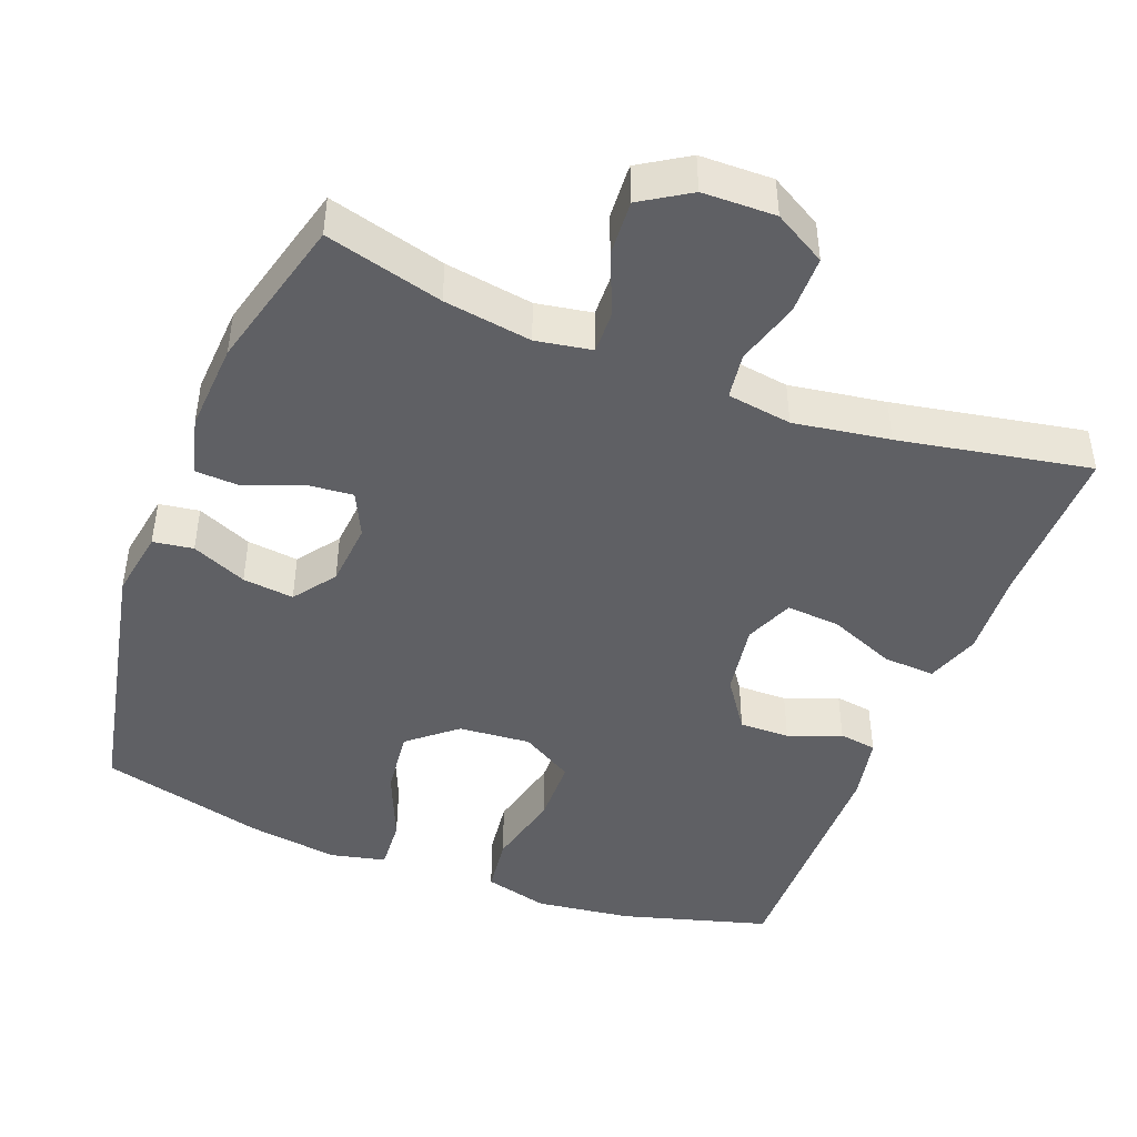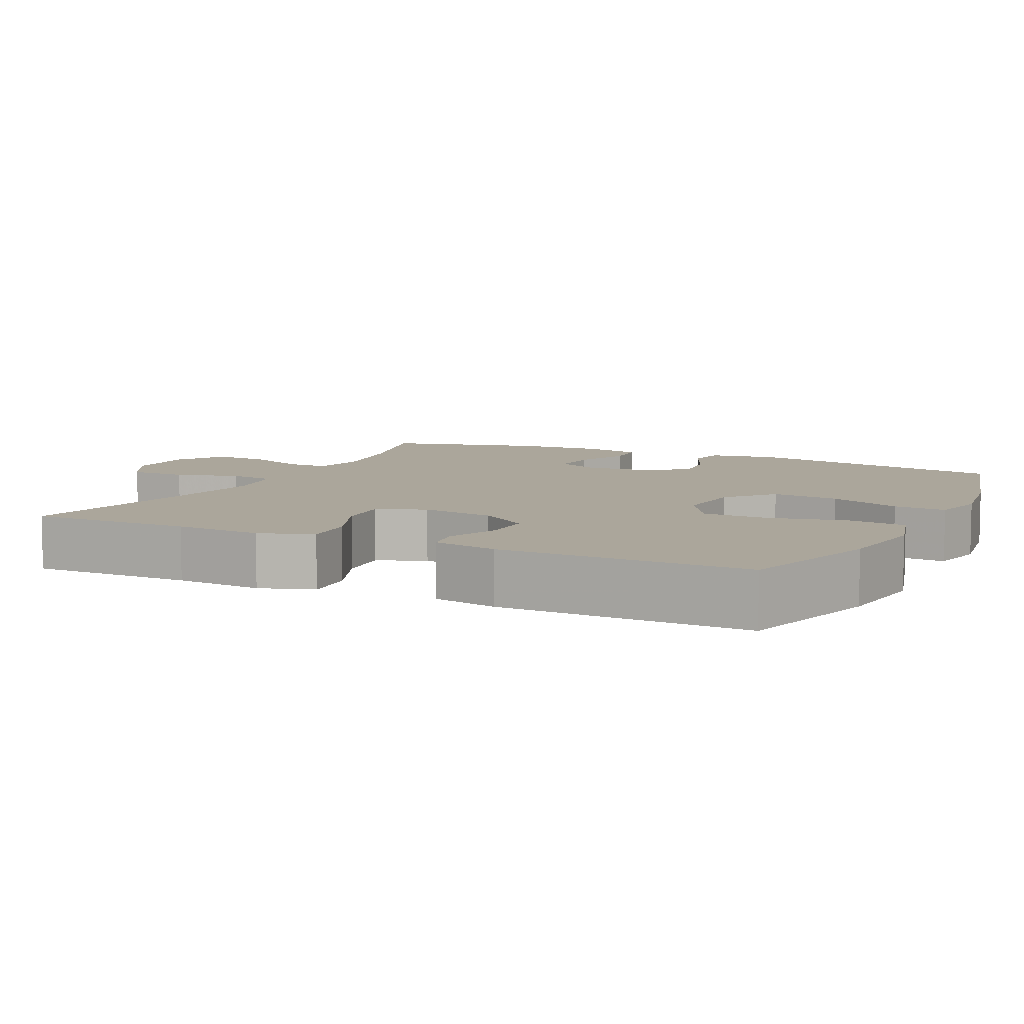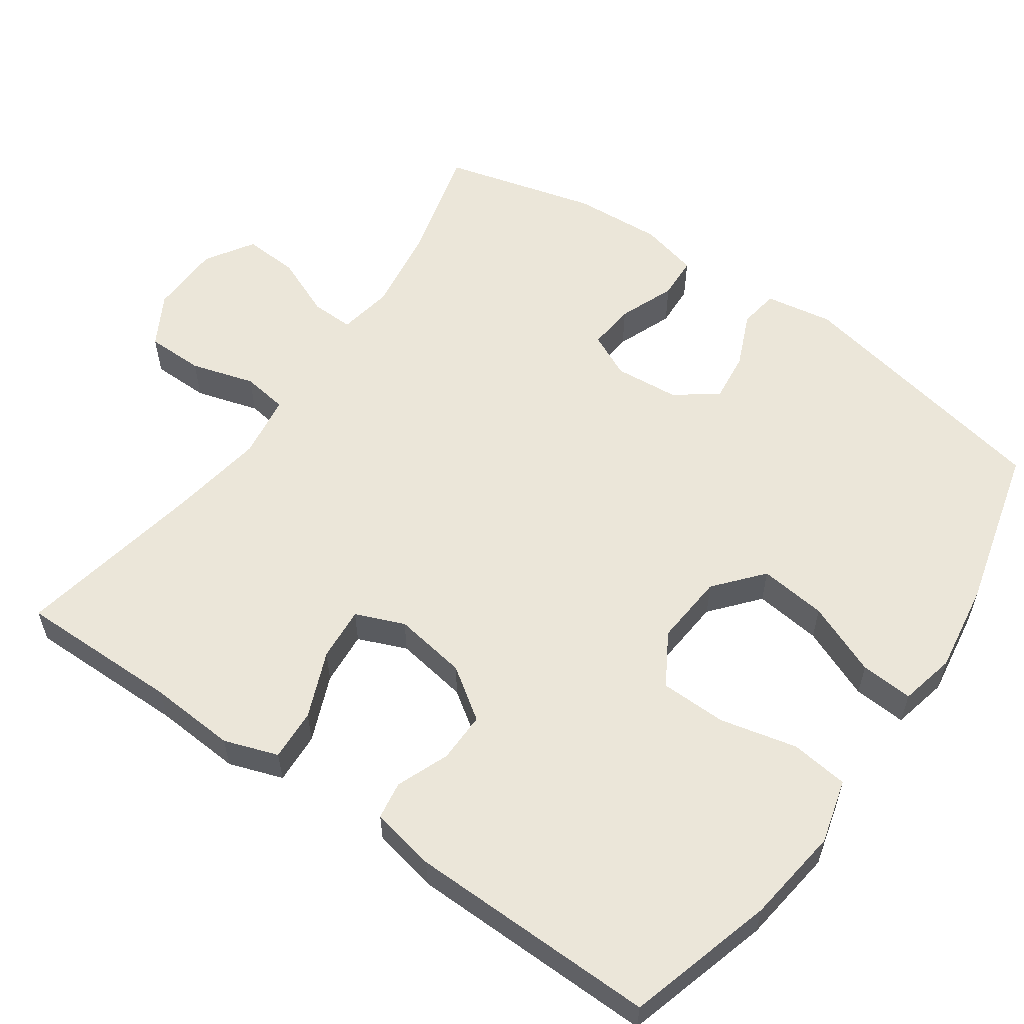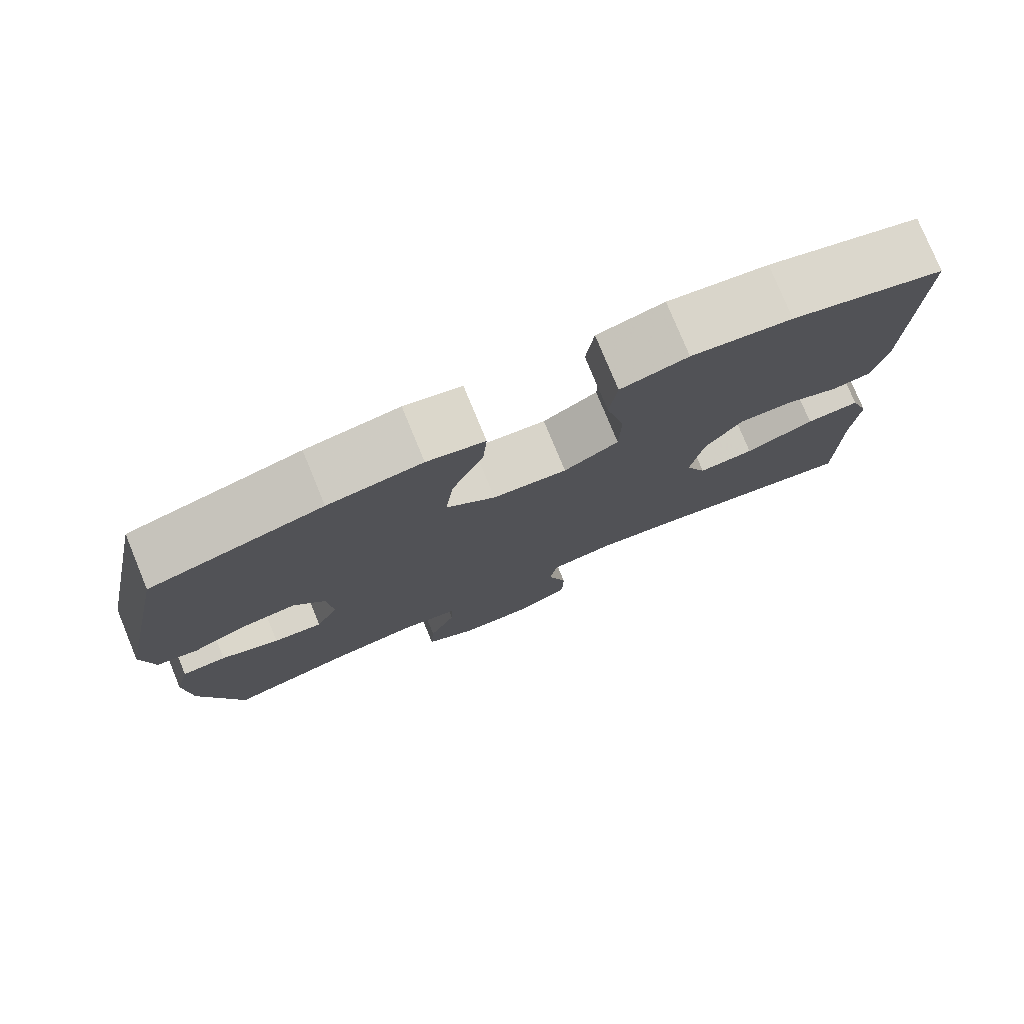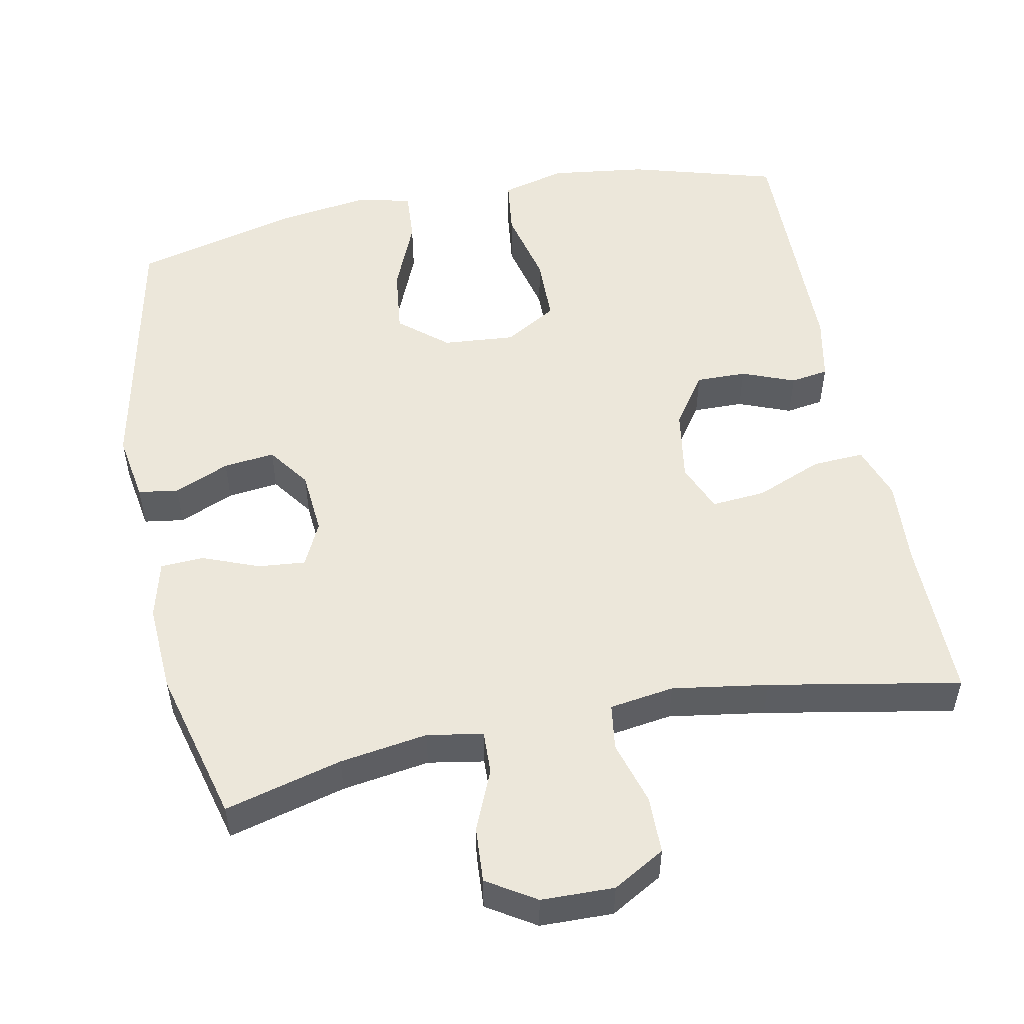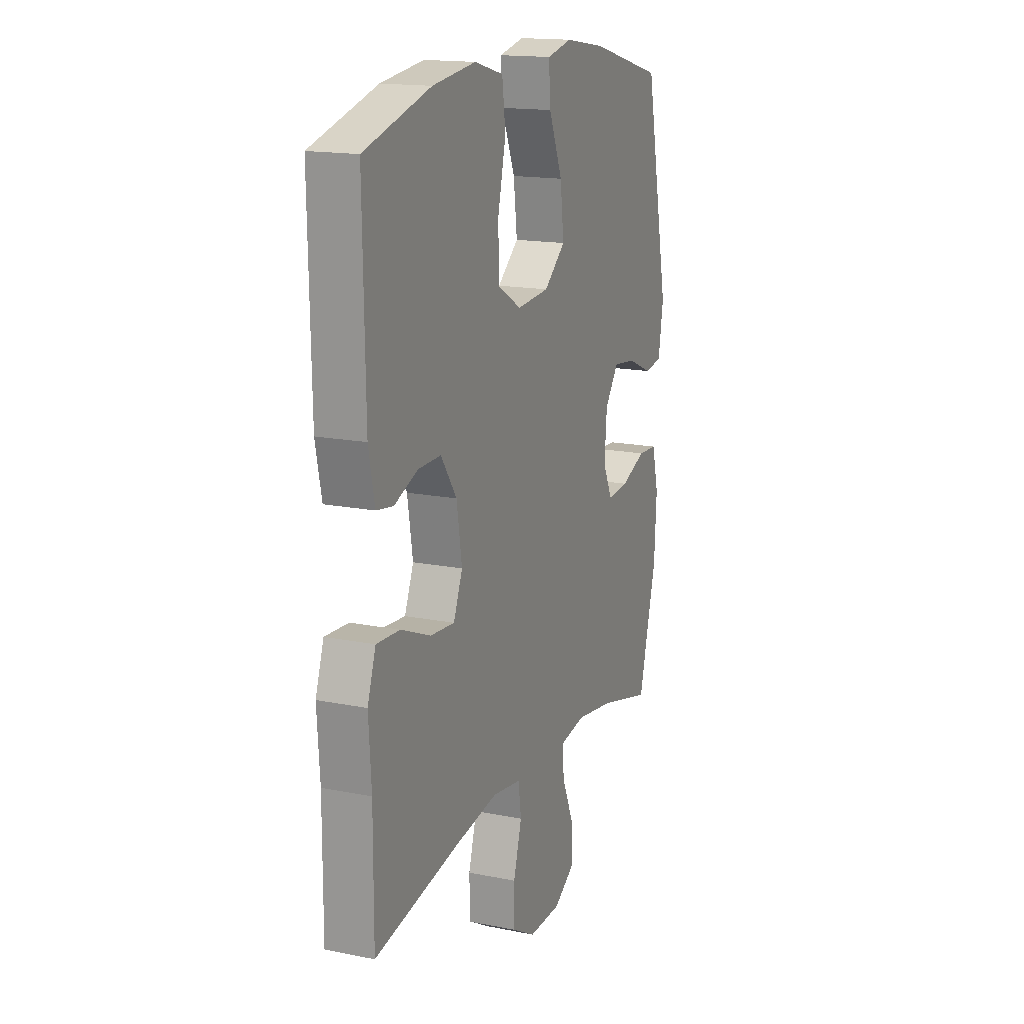
<metadata>
{"format":"obj","ext":"obj","renderer":"f3d","projection":"perspective","resolution":1024,"background":"white","views":[{"elev":-44.9,"azim":158.8,"up":"+Y"},{"elev":7.9,"azim":-64.2,"up":"+Y"},{"elev":57.2,"azim":-55.1,"up":"+Y"},{"elev":78.1,"azim":157.6,"up":"+Z"},{"elev":52.2,"azim":168.7,"up":"+Y"},{"elev":16.3,"azim":-67.6,"up":"+Z"}]}
</metadata>
<code>
v -0.5 0.07 -0.5
v -0.499 0.07 -0.281
v -0.507 0.07 -0.163
v -0.482 0.07 -0.09
v -0.412 0.07 -0.094
v -0.322 0.07 -0.131
v -0.249 0.07 -0.137
v -0.222 0.07 -0.071
v -0.238 0.07 0.028
v -0.286 0.07 0.097
v -0.354 0.07 0.096
v -0.425 0.07 0.068
v -0.476 0.07 0.076
v -0.494 0.07 0.164
v -0.5 0.07 0.5
v -0.301 0.07 0.557
v -0.171 0.07 0.574
v -0.084 0.07 0.551
v -0.074 0.07 0.473
v -0.098 0.07 0.369
v -0.096 0.07 0.279
v -0.025 0.07 0.237
v 0.072 0.07 0.245
v 0.136 0.07 0.299
v 0.125 0.07 0.39
v 0.084 0.07 0.488
v 0.079 0.07 0.559
v 0.154 0.07 0.576
v 0.276 0.07 0.558
v 0.5 0.07 0.5
v 0.574 0.07 0.139
v 0.559 0.07 0.047
v 0.505 0.07 0.039
v 0.431 0.07 0.071
v 0.362 0.07 0.079
v 0.321 0.07 0.022
v 0.314 0.07 -0.065
v 0.343 0.07 -0.125
v 0.407 0.07 -0.119
v 0.483 0.07 -0.089
v 0.541 0.07 -0.092
v 0.561 0.07 -0.171
v 0.554 0.07 -0.292
v 0.5 0.07 -0.5
v 0.342 0.07 -0.458
v 0.224 0.07 -0.44
v 0.149 0.07 -0.453
v 0.151 0.07 -0.511
v 0.186 0.07 -0.593
v 0.191 0.07 -0.668
v 0.126 0.07 -0.709
v 0.028 0.07 -0.711
v -0.042 0.07 -0.671
v -0.043 0.07 -0.593
v -0.018 0.07 -0.507
v -0.027 0.07 -0.445
v -0.114 0.07 -0.432
v -0.243 0.07 -0.452
v -0.5 0 -0.5
v -0.499 0 -0.281
v -0.507 0 -0.163
v -0.482 0 -0.09
v -0.412 0 -0.094
v -0.322 0 -0.131
v -0.249 0 -0.137
v -0.222 0 -0.071
v -0.238 0 0.028
v -0.286 0 0.097
v -0.354 0 0.096
v -0.425 0 0.068
v -0.476 0 0.076
v -0.494 0 0.164
v -0.5 0 0.5
v -0.301 0 0.557
v -0.171 0 0.574
v -0.084 0 0.551
v -0.074 0 0.473
v -0.098 0 0.369
v -0.096 0 0.279
v -0.025 0 0.237
v 0.072 0 0.245
v 0.136 0 0.299
v 0.125 0 0.39
v 0.084 0 0.488
v 0.079 0 0.559
v 0.154 0 0.576
v 0.276 0 0.558
v 0.5 0 0.5
v 0.574 0 0.139
v 0.559 0 0.047
v 0.505 0 0.039
v 0.431 0 0.071
v 0.362 0 0.079
v 0.321 0 0.022
v 0.314 0 -0.065
v 0.343 0 -0.125
v 0.407 0 -0.119
v 0.483 0 -0.089
v 0.541 0 -0.092
v 0.561 0 -0.171
v 0.554 0 -0.292
v 0.5 0 -0.5
v 0.342 0 -0.458
v 0.224 0 -0.44
v 0.149 0 -0.453
v 0.151 0 -0.511
v 0.186 0 -0.593
v 0.191 0 -0.668
v 0.126 0 -0.709
v 0.028 0 -0.711
v -0.042 0 -0.671
v -0.043 0 -0.593
v -0.018 0 -0.507
v -0.027 0 -0.445
v -0.114 0 -0.432
v -0.243 0 -0.452
f 52 53 54 55
f 52 55 56
f 51 52 56
f 48 49 50 51
f 47 48 51 56
f 46 47 56 57
f 42 43 44 45
f 42 45 46
f 39 40 41 42
f 38 39 42 46
f 37 38 46 57
f 31 32 33 34
f 31 34 35
f 30 31 35
f 29 30 35 36
f 25 26 27 28
f 24 25 28 29
f 17 18 19 20
f 17 20 21
f 16 17 21
f 15 16 21
f 14 15 21 22
f 11 12 13 14
f 10 11 14 22
f 3 4 5 6
f 2 3 6 7
f 58 1 2 7
f 57 58 7 8
f 37 57 8 9
f 24 29 36 37
f 23 24 37
f 22 23 37
f 9 10 22 37
f 113 112 111 110
f 114 113 110
f 114 110 109
f 109 108 107 106
f 114 109 106 105
f 115 114 105 104
f 103 102 101 100
f 104 103 100
f 100 99 98 97
f 104 100 97 96
f 115 104 96 95
f 92 91 90 89
f 93 92 89
f 93 89 88
f 94 93 88 87
f 86 85 84 83
f 87 86 83 82
f 78 77 76 75
f 79 78 75
f 79 75 74
f 79 74 73
f 80 79 73 72
f 72 71 70 69
f 80 72 69 68
f 64 63 62 61
f 65 64 61 60
f 65 60 59 116
f 66 65 116 115
f 67 66 115 95
f 95 94 87 82
f 95 82 81
f 95 81 80
f 95 80 68 67
f 1 59 60 2
f 2 60 61 3
f 3 61 62 4
f 4 62 63 5
f 5 63 64 6
f 6 64 65 7
f 7 65 66 8
f 8 66 67 9
f 9 67 68 10
f 10 68 69 11
f 11 69 70 12
f 12 70 71 13
f 13 71 72 14
f 14 72 73 15
f 15 73 74 16
f 16 74 75 17
f 17 75 76 18
f 18 76 77 19
f 19 77 78 20
f 20 78 79 21
f 21 79 80 22
f 22 80 81 23
f 23 81 82 24
f 24 82 83 25
f 25 83 84 26
f 26 84 85 27
f 27 85 86 28
f 28 86 87 29
f 29 87 88 30
f 30 88 89 31
f 31 89 90 32
f 32 90 91 33
f 33 91 92 34
f 34 92 93 35
f 35 93 94 36
f 36 94 95 37
f 37 95 96 38
f 38 96 97 39
f 39 97 98 40
f 40 98 99 41
f 41 99 100 42
f 42 100 101 43
f 43 101 102 44
f 44 102 103 45
f 45 103 104 46
f 46 104 105 47
f 47 105 106 48
f 48 106 107 49
f 49 107 108 50
f 50 108 109 51
f 51 109 110 52
f 52 110 111 53
f 53 111 112 54
f 54 112 113 55
f 55 113 114 56
f 56 114 115 57
f 57 115 116 58
f 58 116 59 1

</code>
